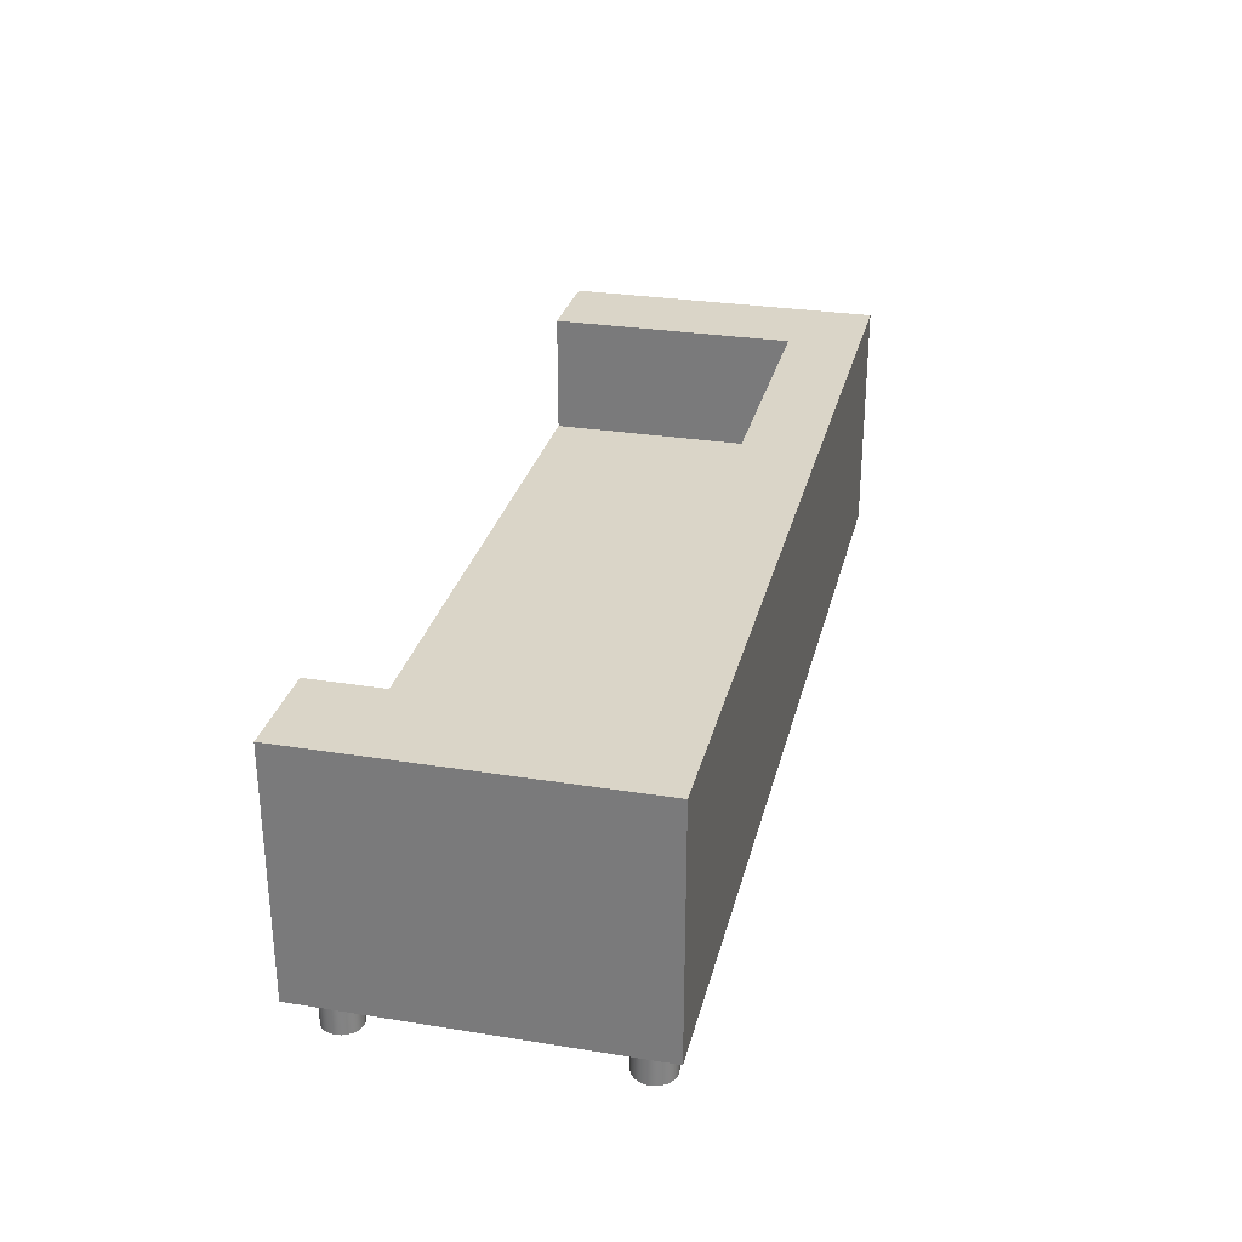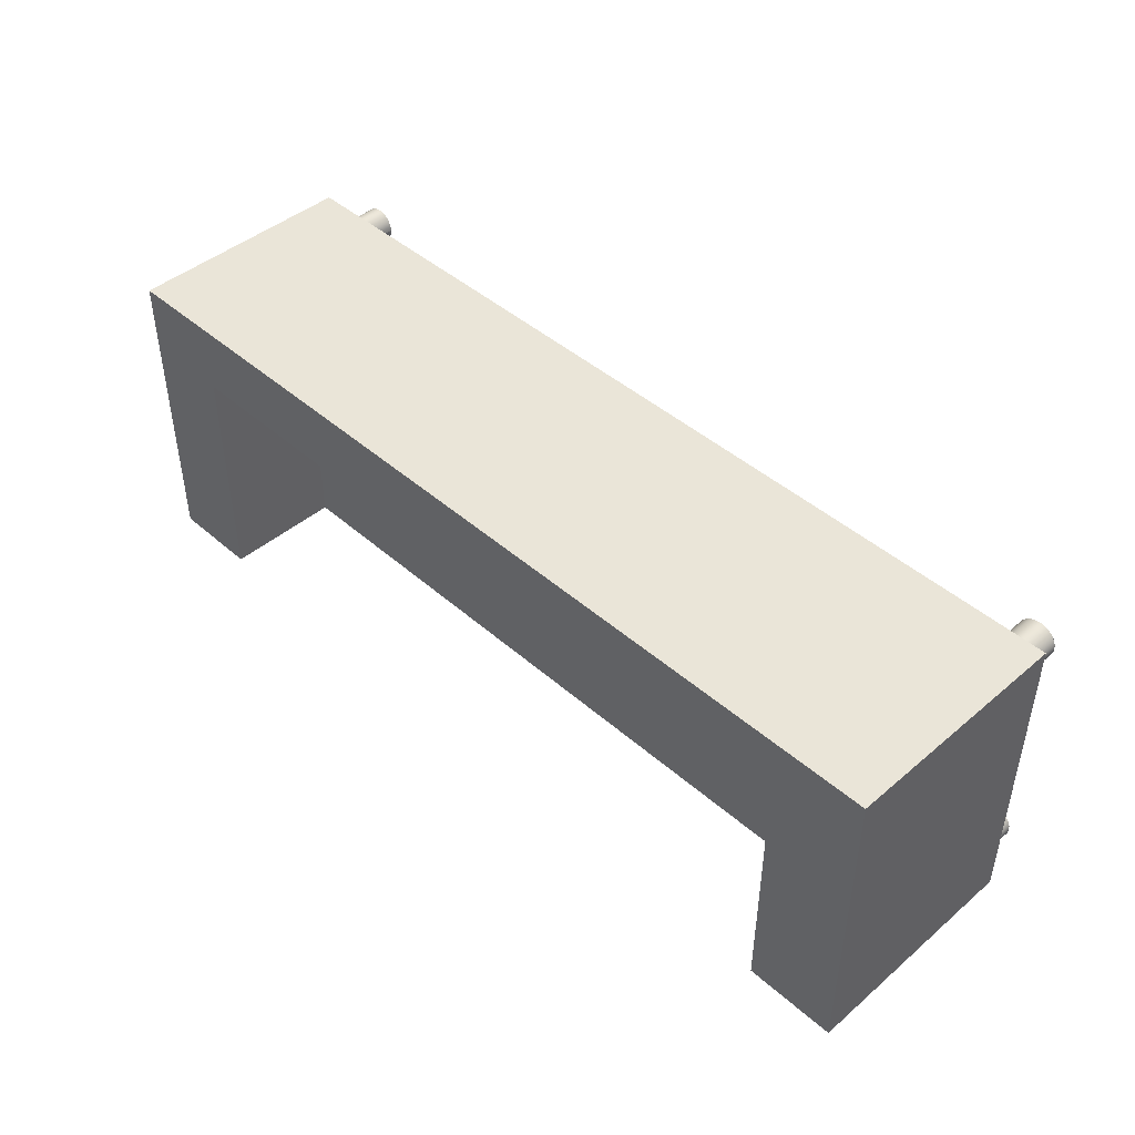
<metadata>
{"format":"obj","ext":"obj","renderer":"f3d","projection":"perspective","resolution":1024,"background":"white","views":[{"elev":29.2,"azim":-76.6,"up":"+Y"},{"elev":44.6,"azim":-134.5,"up":"+Z"}]}
</metadata>
<code>
v 0.4411 0.004079 0.1207
v 0.4416 0.004079 -0.1192
v 0.4416 0.004079 0.1251
v 0.4411 0.004079 -0.1148
v 0.4677 0.004079 -0.1576
v 0.4393 0.004079 0.1165
v 0.4411 0.004079 -0.1237
v 0.4677 0.004079 0.1518
v 0.4393 0.004079 -0.1106
v 0.4393 0.004079 -0.1278
v 0.4411 0.004079 0.1296
v 0.4677 0.2345 0.1518
v 0.4366 0.004079 0.113
v 0.4366 0.004079 -0.1314
v 0.4393 0.004079 0.1337
v 0.4677 0.2345 -0.1576
v -0.446 0.004079 0.1518
v 0.4366 0.004079 -0.1071
v 0.4331 0.004079 -0.1341
v 0.4366 0.004079 0.1373
v 0.3779 0.1175 -0.1576
v 0.3779 0.2345 -0.1576
v -0.446 0.2345 0.1518
v 0.4245 0.004079 0.1423
v 0.4331 0.004079 0.1102
v 0.4289 0.004079 -0.1358
v 0.4331 0.004079 0.14
v -0.3561 0.1175 -0.1576
v 0.3779 0.2345 0.08159
v -0.446 0.2345 -0.1576
v 0.4289 0.004079 0.1417
v 0.42 0.004079 0.1417
v 0.4331 0.004079 -0.1043
v 0.4245 0.004079 -0.1364
v -0.446 0.004079 -0.1576
v 0.3779 0.1175 0.08159
v -0.3561 0.2345 0.08159
v 0.4159 0.004079 0.14
v 0.4289 0.004079 0.1085
v -0.3561 0.1175 0.08159
v -0.4366 0.004079 0.1251
v -0.3561 0.2345 -0.1576
v 0.4123 0.004079 0.1373
v 0.4289 0.004079 -0.1026
v 0.42 0.004079 -0.1358
v -0.436 0.004079 0.1203
v -0.436 0.004079 0.1299
v 0.4096 0.004079 0.1337
v 0.4245 0.004079 0.1079
v 0.4159 0.004079 -0.1341
v -0.4359 0.004079 -0.1192
v -0.4341 0.004079 0.1344
v 0.4079 0.004079 0.1296
v 0.4245 0.004079 -0.102
v 0.4123 0.004079 -0.1314
v -0.4352 0.004079 -0.1239
v -0.4352 0.004079 -0.1146
v -0.4311 0.004079 0.1383
v 0.4073 0.004079 0.1251
v 0.42 0.004079 0.1085
v 0.4096 0.004079 -0.1278
v -0.4335 0.004079 -0.1282
v -0.4341 0.004079 0.1158
v -0.4273 0.004079 0.1413
v -0.4131 0.004079 0.1431
v 0.42 0.004079 -0.1026
v 0.4079 0.004079 -0.1237
v -0.4306 0.004079 -0.1319
v -0.4335 0.004079 -0.1103
v -0.4228 0.004079 0.1431
v 0.4159 0.004079 0.1102
v -0.4179 0.004079 0.1438
v -0.4086 0.004079 0.1413
v 0.4159 0.004079 -0.1043
v 0.4123 0.004079 0.113
v 0.4073 0.004079 -0.1192
v -0.4269 0.004079 -0.1347
v -0.4311 0.004079 0.1119
v -0.4047 0.004079 0.1383
v 0.4123 0.004079 -0.1071
v 0.4096 0.004079 0.1165
v -0.409 0.004079 -0.1347
v -0.4226 0.004079 -0.1365
v -0.4306 0.004079 -0.1065
v -0.4018 0.004079 0.1344
v 0.4079 0.004079 -0.1148
v 0.4079 0.004079 0.1207
v 0.4096 0.004079 -0.1106
v -0.4053 0.004079 -0.1319
v -0.4133 0.004079 -0.1365
v -0.4179 0.004079 -0.1371
v -0.4273 0.004079 0.109
v -0.3999 0.004079 0.1299
v -0.4024 0.004079 -0.1282
v -0.4269 0.004079 -0.1037
v -0.3993 0.004079 0.1251
v -0.4006 0.004079 -0.1239
v -0.4228 0.004079 0.1071
v -0.4 0.004079 -0.1192
v -0.4226 0.004079 -0.1019
v -0.3999 0.004079 0.1203
v -0.4179 0.004079 -0.1013
v -0.4179 0.004079 0.1065
v -0.409 0.004079 -0.1037
v -0.4086 0.004079 0.109
v -0.4131 0.004079 0.1071
v -0.4133 0.004079 -0.1019
v -0.4053 0.004079 -0.1065
v -0.4047 0.004079 0.1119
v -0.4018 0.004079 0.1158
v -0.4024 0.004079 -0.1103
v -0.4006 0.004079 -0.1146
v 0.4411 -0.02738 0.1207
v 0.4416 -0.02774 -0.1192
v 0.4416 -0.02738 0.1251
v 0.4393 -0.02738 0.1165
v 0.4411 -0.02774 -0.1148
v 0.4411 -0.02774 -0.1237
v 0.4411 -0.02738 0.1296
v 0.4393 -0.02738 0.1337
v 0.4366 -0.02738 0.113
v 0.4393 -0.02774 -0.1278
v 0.4366 -0.02738 0.1373
v 0.4393 -0.02774 -0.1106
v 0.4366 -0.02774 -0.1314
v 0.4331 -0.02738 0.14
v 0.4366 -0.02774 -0.1071
v 0.4331 -0.02738 0.1102
v 0.4331 -0.02774 -0.1341
v 0.4331 -0.02774 -0.1043
v 0.4245 -0.02738 0.1423
v 0.42 -0.02738 0.1417
v 0.4289 -0.02738 0.1085
v 0.4289 -0.02774 -0.1358
v 0.4289 -0.02738 0.1417
v 0.4159 -0.02738 0.14
v 0.4289 -0.02774 -0.1026
v 0.4245 -0.02774 -0.1364
v 0.4245 -0.02738 0.1079
v 0.4123 -0.02738 0.1373
v 0.4159 -0.02738 0.1102
v -0.4366 -0.02848 0.1251
v -0.436 -0.02848 0.1299
v 0.42 -0.02738 0.1085
v 0.4123 -0.02738 0.113
v 0.4245 -0.02774 -0.102
v 0.42 -0.02774 -0.1358
v -0.436 -0.02848 0.1203
v -0.4341 -0.02848 0.1344
v 0.4096 -0.02738 0.1337
v 0.42 -0.02774 -0.1026
v 0.4159 -0.02774 -0.1341
v -0.4359 -0.02884 -0.1192
v -0.4352 -0.02884 -0.1146
v -0.4311 -0.02848 0.1383
v -0.4341 -0.02848 0.1158
v 0.4079 -0.02738 0.1296
v 0.4096 -0.02738 0.1165
v 0.4123 -0.02774 -0.1314
v 0.4096 -0.02774 -0.1278
v -0.4352 -0.02884 -0.1239
v -0.4335 -0.02884 -0.1103
v -0.4311 -0.02848 0.1119
v 0.4073 -0.02738 0.1251
v 0.4159 -0.02774 -0.1043
v 0.4079 -0.02774 -0.1237
v -0.4335 -0.02884 -0.1282
v -0.4273 -0.02848 0.1413
v -0.4273 -0.02848 0.109
v -0.4179 -0.02848 0.1438
v -0.4131 -0.02848 0.1431
v 0.4079 -0.02738 0.1207
v 0.4123 -0.02774 -0.1071
v 0.4096 -0.02774 -0.1106
v 0.4079 -0.02774 -0.1148
v 0.4073 -0.02774 -0.1192
v -0.4269 -0.02884 -0.1347
v -0.4306 -0.02884 -0.1319
v -0.4306 -0.02884 -0.1065
v -0.4228 -0.02848 0.1431
v -0.4086 -0.02848 0.1413
v -0.4226 -0.02884 -0.1365
v -0.4228 -0.02848 0.1071
v -0.4131 -0.02848 0.1071
v -0.4179 -0.02848 0.1065
v -0.4086 -0.02848 0.109
v -0.4047 -0.02848 0.1383
v -0.4018 -0.02848 0.1344
v -0.4053 -0.02884 -0.1319
v -0.409 -0.02884 -0.1347
v -0.4179 -0.02884 -0.1371
v -0.4269 -0.02884 -0.1037
v -0.4047 -0.02848 0.1119
v -0.3999 -0.02848 0.1299
v -0.4133 -0.02884 -0.1365
v -0.4226 -0.02884 -0.1019
v -0.4018 -0.02848 0.1158
v -0.3999 -0.02848 0.1203
v -0.3993 -0.02848 0.1251
v -0.4024 -0.02884 -0.1282
v -0.409 -0.02884 -0.1037
v -0.4179 -0.02884 -0.1013
v -0.4006 -0.02884 -0.1239
v -0.4053 -0.02884 -0.1065
v -0.4133 -0.02884 -0.1019
v -0.4 -0.02884 -0.1192
v -0.4024 -0.02884 -0.1103
v -0.4 -0.02774 -0.1192
v -0.4006 -0.02884 -0.1146
v -0.4006 -0.02774 -0.1192
g mesh1_mesh1-geometry
f 1 2 3
f 2 1 4
f 2 5 3
f 4 1 6
f 7 5 2
f 8 3 5
f 4 6 9
f 10 5 7
f 3 8 11
f 5 12 8
f 9 6 13
f 14 5 10
f 11 8 15
f 12 5 16
f 12 17 8
f 9 13 18
f 19 5 14
f 15 8 20
f 5 21 16
f 22 12 16
f 17 12 23
f 24 8 17
f 18 13 25
f 26 5 19
f 20 8 27
f 21 5 28
f 16 21 22
f 12 22 29
f 12 29 23
f 30 17 23
f 31 8 24
f 24 17 32
f 18 25 33
f 34 5 26
f 27 8 31
f 35 28 5
f 28 36 21
f 36 22 21
f 22 36 29
f 23 29 37
f 17 30 35
f 23 37 30
f 32 17 38
f 33 25 39
f 5 34 35
f 28 35 30
f 36 28 40
f 36 37 29
f 35 41 17
f 30 37 42
f 38 17 43
f 33 39 44
f 35 34 45
f 28 30 42
f 28 37 40
f 37 36 40
f 35 46 41
f 47 17 41
f 37 28 42
f 43 17 48
f 44 39 49
f 35 45 50
f 35 51 46
f 52 17 47
f 48 17 53
f 44 49 54
f 35 50 55
f 35 56 51
f 57 46 51
f 58 17 52
f 53 17 59
f 60 54 49
f 35 55 61
f 35 62 56
f 57 63 46
f 64 17 58
f 59 17 65
f 54 60 66
f 35 61 67
f 35 68 62
f 69 63 57
f 70 17 64
f 66 60 71
f 65 17 72
f 59 65 73
f 74 71 75
f 35 67 76
f 35 77 68
f 69 78 63
f 72 17 70
f 66 71 74
f 59 73 79
f 74 75 80
f 80 75 81
f 35 76 82
f 35 83 77
f 84 78 69
f 59 79 85
f 86 87 59
f 80 81 88
f 82 76 89
f 35 82 90
f 35 91 83
f 84 92 78
f 59 85 93
f 88 87 86
f 86 59 76
f 88 81 87
f 89 76 94
f 35 90 91
f 95 92 84
f 59 93 96
f 76 59 96
f 94 76 97
f 95 98 92
f 76 96 99
f 97 76 99
f 100 98 95
f 99 96 101
f 102 98 100
f 98 102 103
f 104 105 106
f 107 106 103
f 108 109 105
f 99 101 110
f 107 103 102
f 108 105 104
f 104 106 107
f 111 109 108
f 111 110 109
f 99 110 112
f 112 110 111
g mesh1_mesh1-geometry
f 3 2 1
f 4 1 2
f 3 5 2
f 1 113 3
f 6 1 4
f 2 114 4
f 2 5 7
f 5 3 8
f 115 3 113
f 113 1 116
f 6 116 1
f 9 6 4
f 117 4 114
f 114 2 118
f 7 5 10
f 7 118 2
f 11 8 3
f 8 12 5
f 3 115 11
f 119 113 115
f 115 113 119
f 113 120 116
f 116 120 113
f 116 6 121
f 13 6 9
f 4 117 9
f 117 118 114
f 114 118 117
f 10 5 14
f 10 122 7
f 118 7 122
f 15 8 11
f 16 5 12
f 8 17 12
f 119 11 115
f 113 119 120
f 120 119 113
f 116 120 123
f 123 120 116
f 13 121 6
f 116 123 121
f 121 123 116
f 18 13 9
f 124 9 117
f 118 117 124
f 124 117 118
f 14 5 19
f 14 125 10
f 122 10 125
f 118 124 122
f 122 124 118
f 20 8 15
f 11 119 15
f 16 21 5
f 16 12 22
f 23 12 17
f 17 8 24
f 120 15 119
f 123 20 120
f 13 25 121
f 121 123 126
f 126 123 121
f 25 13 18
f 9 124 18
f 19 5 26
f 14 19 125
f 122 127 125
f 125 127 122
f 122 124 127
f 127 124 122
f 27 8 20
f 15 120 20
f 28 5 21
f 22 21 16
f 29 22 12
f 23 29 12
f 23 17 30
f 24 8 31
f 32 17 24
f 123 126 20
f 128 121 25
f 121 126 128
f 128 126 121
f 33 25 18
f 127 18 124
f 26 5 34
f 19 26 129
f 129 125 19
f 125 127 130
f 130 127 125
f 31 8 27
f 27 20 126
f 5 28 35
f 21 36 28
f 21 22 36
f 29 36 22
f 37 29 23
f 35 30 17
f 30 37 23
f 24 31 131
f 38 17 32
f 32 24 132
f 25 39 128
f 128 126 133
f 133 126 128
f 39 25 33
f 33 18 130
f 127 130 18
f 35 34 5
f 26 34 134
f 134 129 26
f 125 130 129
f 129 130 125
f 31 27 135
f 126 135 27
f 30 35 28
f 40 28 36
f 29 37 36
f 17 41 35
f 42 37 30
f 135 131 31
f 131 132 24
f 43 17 38
f 38 32 136
f 132 136 32
f 133 128 39
f 133 126 135
f 135 126 133
f 44 39 33
f 130 137 33
f 45 34 35
f 138 134 34
f 129 130 134
f 134 130 129
f 42 30 28
f 40 37 28
f 40 36 37
f 41 46 35
f 41 17 47
f 42 28 37
f 139 135 131
f 131 135 139
f 139 131 132
f 132 131 139
f 48 17 43
f 43 38 140
f 136 140 38
f 141 132 136
f 136 132 141
f 39 49 133
f 133 135 139
f 139 135 133
f 49 39 44
f 44 33 137
f 134 130 137
f 137 130 134
f 34 45 138
f 50 45 35
f 134 137 138
f 138 137 134
f 46 51 35
f 41 142 46
f 47 17 52
f 47 143 41
f 139 132 144
f 144 132 139
f 53 17 48
f 43 140 48
f 145 136 140
f 140 136 145
f 144 132 141
f 141 132 144
f 141 136 145
f 145 136 141
f 139 133 49
f 54 49 44
f 137 146 44
f 147 138 45
f 45 50 147
f 55 50 35
f 138 137 146
f 146 137 138
f 51 56 35
f 51 46 57
f 148 46 142
f 142 41 143
f 52 17 58
f 52 149 47
f 143 47 149
f 144 139 60
f 59 17 53
f 48 150 53
f 150 48 140
f 145 140 150
f 150 140 145
f 141 144 71
f 145 141 75
f 49 60 139
f 49 54 60
f 54 44 146
f 138 151 147
f 147 151 138
f 152 147 50
f 50 55 152
f 61 55 35
f 138 146 151
f 151 146 138
f 56 62 35
f 51 153 56
f 46 63 57
f 57 154 51
f 46 148 63
f 148 143 142
f 142 143 148
f 58 17 64
f 58 155 52
f 149 52 155
f 156 149 143
f 143 149 156
f 60 71 144
f 65 17 59
f 53 157 59
f 157 53 150
f 145 150 158
f 158 150 145
f 71 75 141
f 145 75 158
f 66 60 54
f 54 151 146
f 146 151 54
f 147 151 152
f 152 151 147
f 159 152 55
f 61 160 55
f 67 61 35
f 62 68 35
f 56 161 62
f 161 56 153
f 153 51 154
f 57 63 69
f 154 57 162
f 156 63 148
f 156 143 148
f 148 143 156
f 64 17 70
f 58 64 155
f 163 155 149
f 149 155 163
f 163 149 156
f 156 149 163
f 71 60 66
f 72 17 65
f 73 65 59
f 164 59 157
f 158 150 157
f 157 150 158
f 75 71 74
f 81 158 75
f 151 54 66
f 66 54 151
f 152 151 165
f 165 151 152
f 152 165 159
f 159 165 152
f 159 55 160
f 160 61 166
f 67 166 61
f 76 67 35
f 68 77 35
f 62 167 68
f 167 62 161
f 161 154 153
f 153 154 161
f 63 78 69
f 69 162 57
f 167 162 154
f 154 162 167
f 63 156 78
f 70 17 72
f 64 70 168
f 168 155 64
f 169 155 163
f 163 155 169
f 163 78 156
f 74 71 66
f 72 65 170
f 65 73 171
f 79 73 59
f 59 164 87
f 172 157 164
f 164 157 172
f 158 157 172
f 172 157 158
f 80 75 74
f 158 81 172
f 81 75 80
f 66 165 151
f 151 165 66
f 159 165 173
f 173 165 159
f 159 174 160
f 160 174 159
f 160 175 166
f 166 175 160
f 166 67 176
f 76 176 67
f 82 76 35
f 77 83 35
f 77 68 177
f 178 68 167
f 167 154 161
f 161 154 167
f 69 78 84
f 162 69 179
f 178 162 167
f 167 162 178
f 70 72 180
f 180 168 70
f 169 168 155
f 155 168 169
f 163 169 78
f 165 66 74
f 74 66 165
f 171 170 65
f 170 180 72
f 181 171 73
f 73 79 181
f 85 79 59
f 172 87 164
f 59 87 86
f 173 74 80
f 80 74 173
f 87 172 81
f 88 81 80
f 74 173 165
f 165 173 74
f 159 173 174
f 174 173 159
f 160 174 175
f 175 174 160
f 166 175 176
f 176 175 166
f 175 76 176
f 176 76 175
f 89 76 82
f 90 82 35
f 83 91 35
f 83 77 182
f 178 177 68
f 177 182 77
f 78 92 84
f 84 179 69
f 178 179 162
f 162 179 178
f 183 180 168
f 168 180 183
f 183 168 169
f 169 168 183
f 92 78 169
f 184 171 170
f 170 171 184
f 185 170 180
f 180 170 185
f 186 181 171
f 171 181 186
f 187 181 79
f 85 188 79
f 93 85 59
f 86 87 88
f 76 59 86
f 88 173 80
f 80 173 88
f 87 81 88
f 173 88 174
f 174 88 173
f 174 86 175
f 175 86 174
f 76 175 86
f 86 175 76
f 94 76 89
f 89 82 189
f 82 90 190
f 91 90 35
f 91 83 191
f 182 191 83
f 177 192 178
f 178 192 177
f 182 192 177
f 177 192 182
f 84 92 95
f 84 95 179
f 178 192 179
f 179 192 178
f 185 180 183
f 183 180 185
f 169 183 92
f 186 171 184
f 184 171 186
f 184 170 185
f 185 170 184
f 193 181 186
f 186 181 193
f 193 187 181
f 181 187 193
f 187 79 188
f 188 85 194
f 93 194 85
f 96 93 59
f 86 174 88
f 88 174 86
f 96 59 76
f 97 76 94
f 89 189 94
f 190 189 82
f 195 190 90
f 90 91 195
f 191 195 91
f 191 196 182
f 182 196 191
f 182 196 192
f 192 196 182
f 92 98 95
f 192 179 95
f 183 185 98
f 98 92 183
f 184 186 106
f 185 184 103
f 186 193 105
f 197 187 193
f 193 187 197
f 197 188 187
f 187 188 197
f 198 194 188
f 188 194 198
f 194 93 199
f 96 199 93
f 99 96 76
f 99 76 97
f 94 200 97
f 200 94 189
f 189 201 190
f 190 201 189
f 190 201 195
f 195 201 190
f 195 202 191
f 191 202 195
f 191 202 196
f 196 202 191
f 196 192 100
f 95 98 100
f 95 100 192
f 103 98 185
f 105 106 186
f 106 103 184
f 109 105 193
f 197 110 193
f 198 188 197
f 197 188 198
f 194 198 199
f 199 198 194
f 199 96 198
f 101 96 99
f 97 203 99
f 203 97 200
f 200 204 189
f 189 204 200
f 189 204 201
f 201 204 189
f 195 201 205
f 205 201 195
f 195 205 202
f 202 205 195
f 202 196 102
f 100 102 196
f 100 98 102
f 103 102 98
f 106 105 104
f 103 106 107
f 105 109 108
f 109 193 110
f 110 197 101
f 198 101 197
f 101 198 96
f 110 101 99
f 206 99 203
f 203 207 200
f 200 207 203
f 200 207 204
f 204 207 200
f 108 201 204
f 204 201 108
f 104 205 201
f 201 205 104
f 107 202 205
f 205 202 107
f 202 107 102
f 102 107 202
f 102 103 107
f 104 105 108
f 107 106 104
f 108 109 111
f 109 110 111
f 112 110 99
f 208 99 206
f 209 203 206
f 206 203 209
f 203 209 207
f 207 209 203
f 207 108 204
f 204 108 207
f 201 108 104
f 104 108 201
f 205 104 107
f 107 104 205
f 108 207 111
f 111 207 108
f 111 110 112
f 112 208 99
f 99 208 112
f 208 112 206
f 206 112 208
f 206 112 209
f 209 112 206
f 209 111 207
f 207 111 209
f 111 209 112
f 112 209 111
g mesh1_mesh1-geometry
f 3 113 1
f 4 114 2
f 113 3 115
f 116 1 113
f 1 116 6
f 114 4 117
f 118 2 114
f 2 118 7
f 11 115 3
f 121 6 116
f 9 117 4
f 7 122 10
f 122 7 118
f 115 11 119
f 6 121 13
f 117 9 124
f 10 125 14
f 125 10 122
f 15 119 11
f 119 15 120
f 120 20 123
f 121 25 13
f 18 124 9
f 125 19 14
f 20 120 15
f 20 126 123
f 25 121 128
f 124 18 127
f 129 26 19
f 19 125 129
f 126 20 27
f 131 31 24
f 132 24 32
f 128 39 25
f 130 18 33
f 18 130 127
f 134 34 26
f 26 129 134
f 135 27 31
f 27 135 126
f 31 131 135
f 24 132 131
f 136 32 38
f 32 136 132
f 39 128 133
f 33 137 130
f 34 134 138
f 140 38 43
f 38 140 136
f 133 49 39
f 137 33 44
f 138 45 34
f 46 142 41
f 41 143 47
f 48 140 43
f 49 133 139
f 44 146 137
f 45 138 147
f 147 50 45
f 142 46 148
f 143 41 142
f 47 149 52
f 149 47 143
f 60 139 144
f 53 150 48
f 140 48 150
f 71 144 141
f 75 141 145
f 139 60 49
f 146 44 54
f 50 147 152
f 152 55 50
f 56 153 51
f 51 154 57
f 63 148 46
f 52 155 58
f 155 52 149
f 144 71 60
f 59 157 53
f 150 53 157
f 141 75 71
f 158 75 145
f 55 152 159
f 55 160 61
f 62 161 56
f 153 56 161
f 154 51 153
f 162 57 154
f 148 63 156
f 155 64 58
f 157 59 164
f 75 158 81
f 160 55 159
f 166 61 160
f 61 166 67
f 68 167 62
f 161 62 167
f 57 162 69
f 78 156 63
f 168 70 64
f 64 155 168
f 156 78 163
f 170 65 72
f 171 73 65
f 87 164 59
f 172 81 158
f 176 67 166
f 67 176 76
f 177 68 77
f 167 68 178
f 179 69 162
f 180 72 70
f 70 168 180
f 78 169 163
f 65 170 171
f 72 180 170
f 73 171 181
f 181 79 73
f 164 87 172
f 81 172 87
f 182 77 83
f 68 177 178
f 77 182 177
f 69 179 84
f 169 78 92
f 79 181 187
f 79 188 85
f 189 82 89
f 190 90 82
f 191 83 91
f 83 191 182
f 179 95 84
f 92 183 169
f 188 79 187
f 194 85 188
f 85 194 93
f 94 189 89
f 82 189 190
f 90 190 195
f 195 91 90
f 91 195 191
f 95 179 192
f 98 185 183
f 183 92 98
f 106 186 184
f 103 184 185
f 105 193 186
f 199 93 194
f 93 199 96
f 97 200 94
f 189 94 200
f 100 192 196
f 192 100 95
f 185 98 103
f 186 106 105
f 184 103 106
f 193 105 109
f 193 110 197
f 198 96 199
f 99 203 97
f 200 97 203
f 102 196 202
f 196 102 100
f 110 193 109
f 101 197 110
f 197 101 198
f 96 198 101
f 203 99 206
f 206 99 208
g mesh2_mesh2-geometry
l 176 175
l 166 176
l 76 176
l 175 174
l 160 166
l 174 173
l 159 160
l 173 165
l 152 159
l 165 151
l 147 152
l 151 146
l 138 147
l 146 137
l 134 138
l 137 130
l 129 134
l 130 127
l 125 129
l 127 124
l 122 125
l 124 117
l 118 122
l 117 114
l 114 118
g mesh3_mesh3-geometry
l 202 205
l 196 202
l 102 202
l 205 201
l 192 196
l 201 204
l 179 192
l 204 207
l 162 179
l 207 209
l 154 162
l 209 206
l 153 154
l 206 203
l 161 153
l 203 200
l 167 161
l 200 189
l 178 167
l 189 190
l 177 178
l 190 195
l 182 177
l 195 191
l 191 182
g mesh4_mesh4-geometry
l 208 210
g mesh5_mesh5-geometry
l 199 198
l 194 199
l 198 197
l 188 194
l 197 193
l 187 188
l 193 186
l 181 187
l 186 184
l 171 181
l 184 185
l 170 171
l 185 183
l 180 170
l 183 169
l 168 180
l 169 163
l 155 168
l 163 156
l 149 155
l 156 148
l 143 149
l 148 142
l 142 143
g mesh6_mesh6-geometry
l 139 144
l 133 139
l 144 141
l 128 133
l 141 145
l 121 128
l 145 158
l 116 121
l 158 172
l 113 116
l 172 164
l 115 113
l 164 157
l 119 115
l 157 150
l 120 119
l 150 140
l 123 120
l 140 136
l 126 123
l 136 132
l 135 126
l 132 131
l 131 135

</code>
